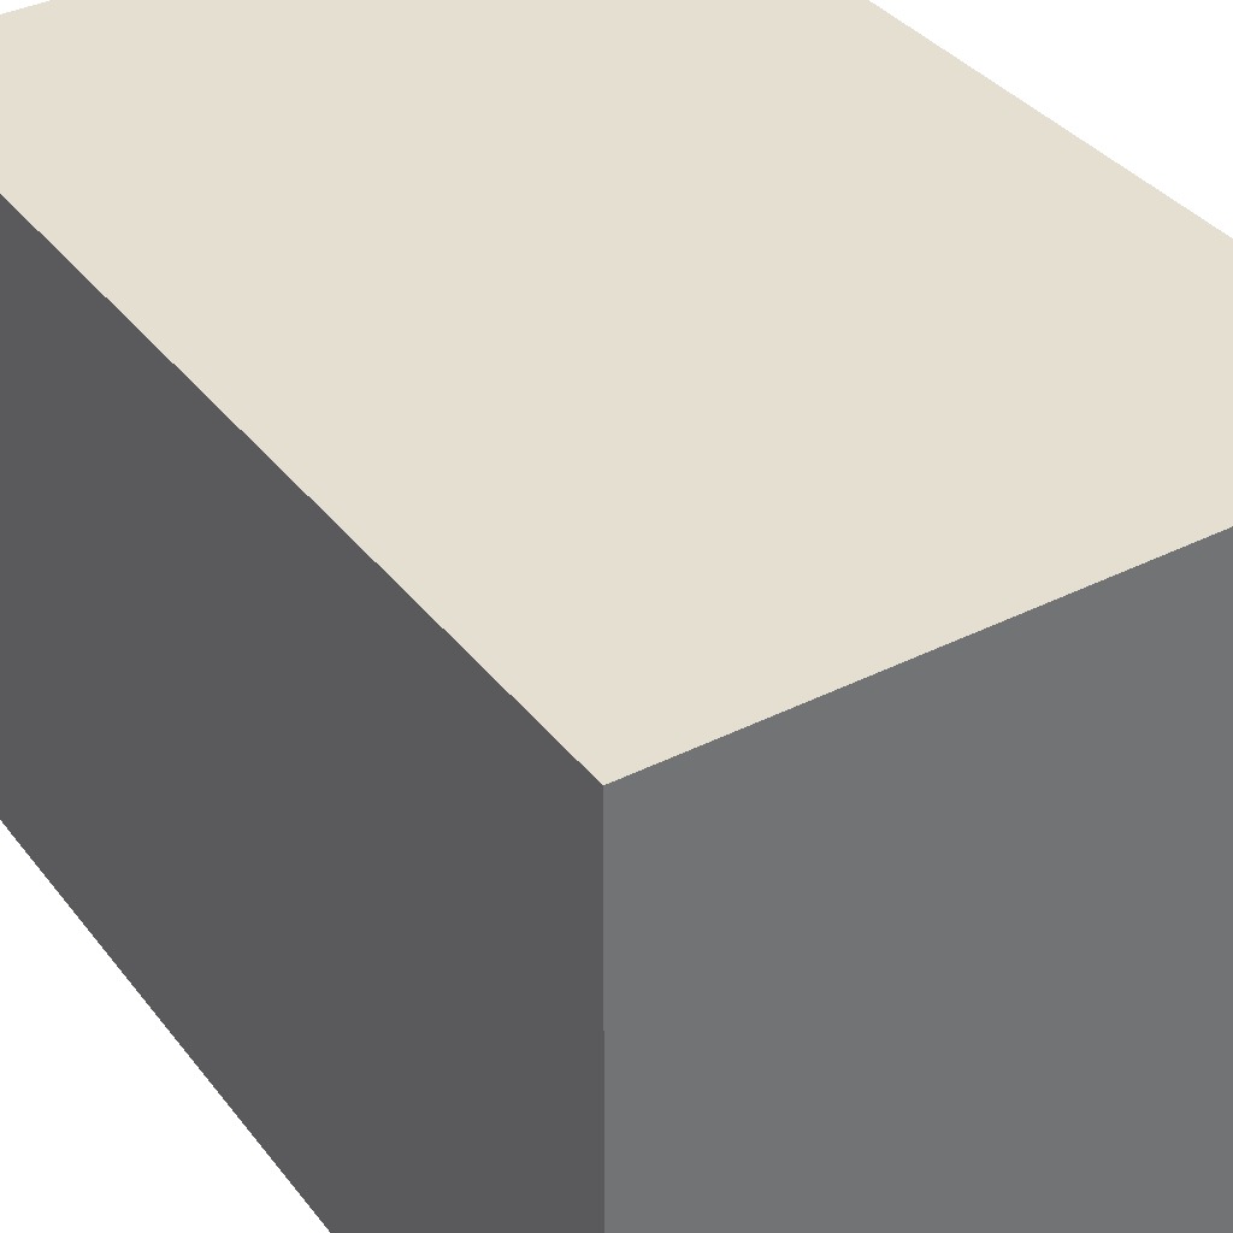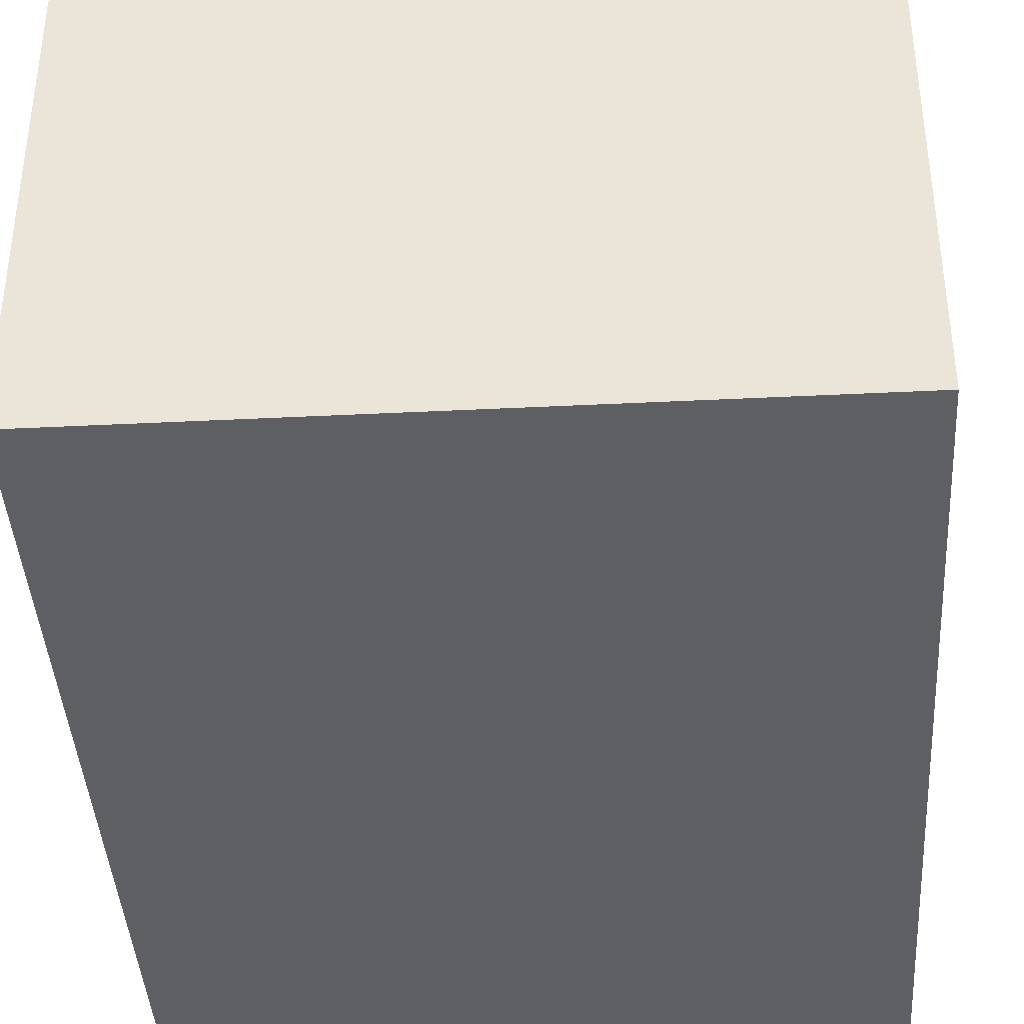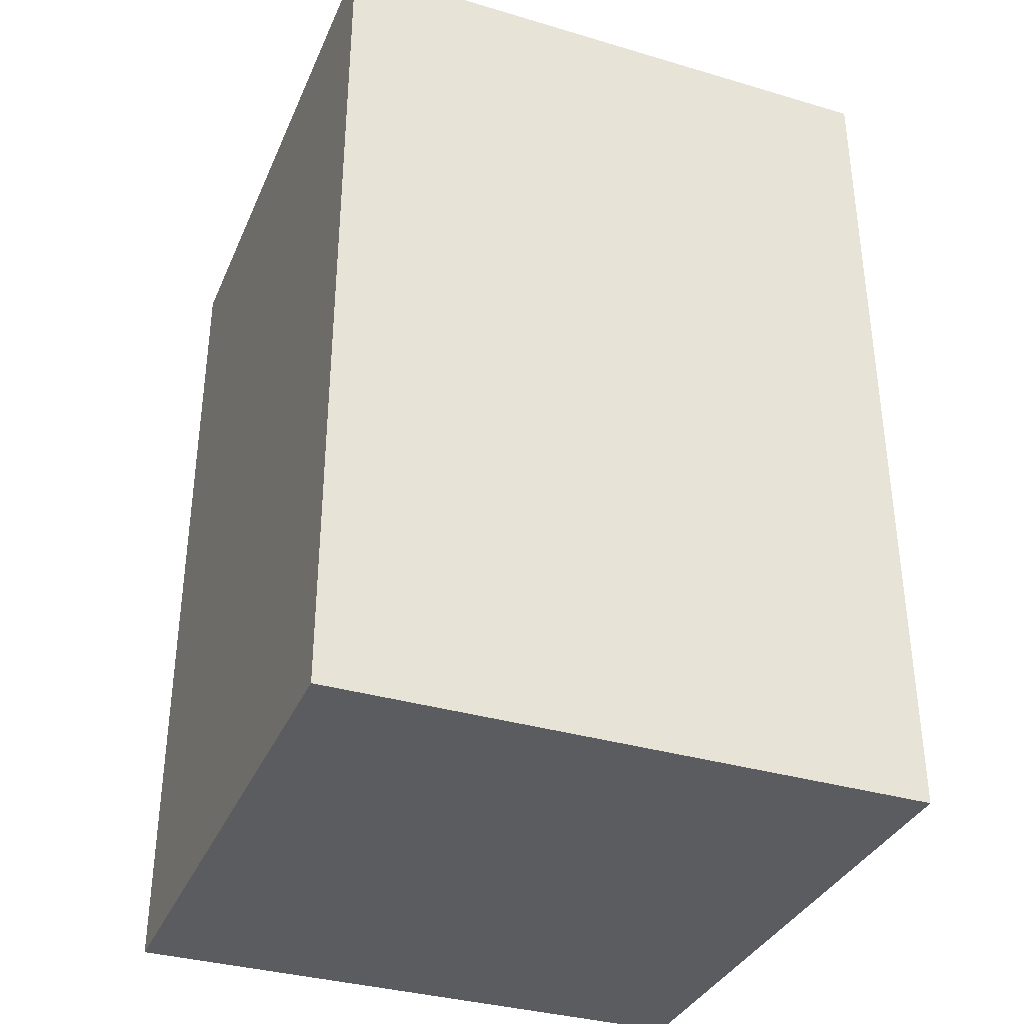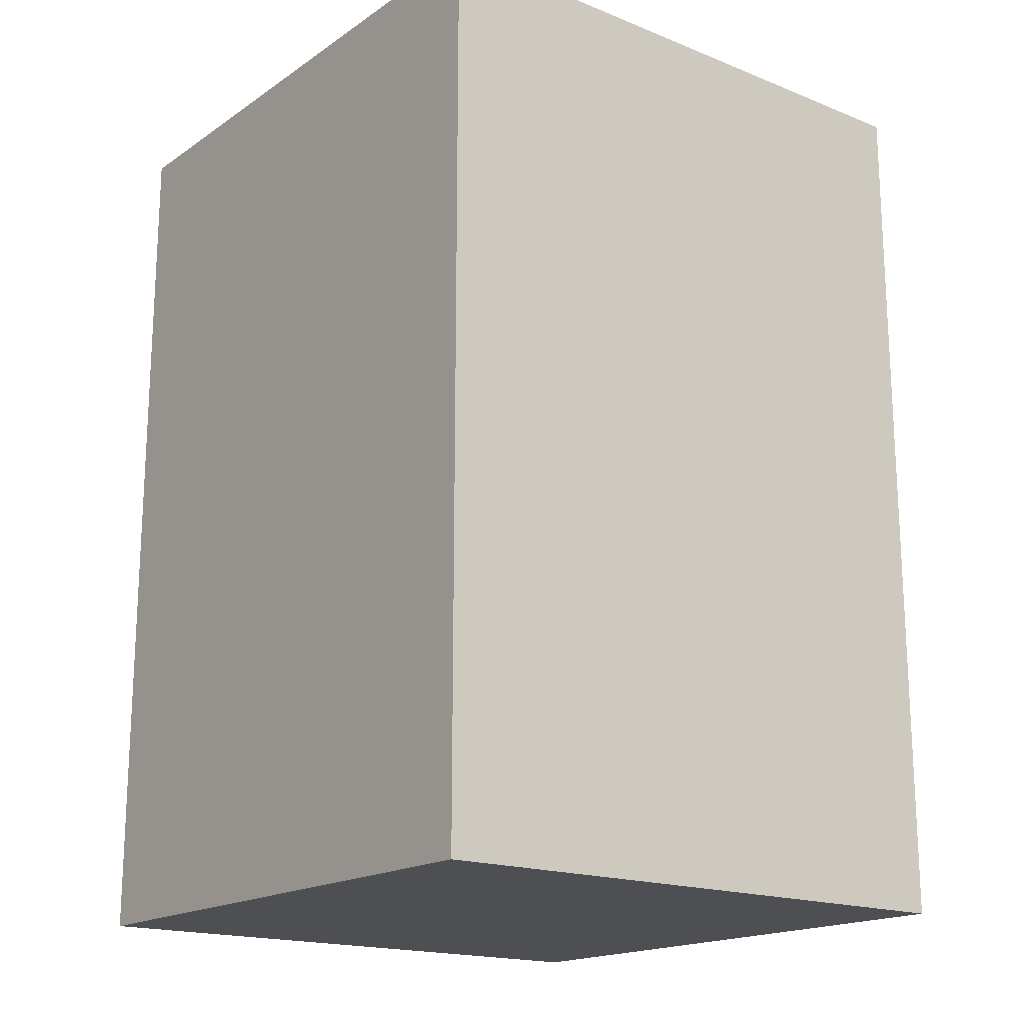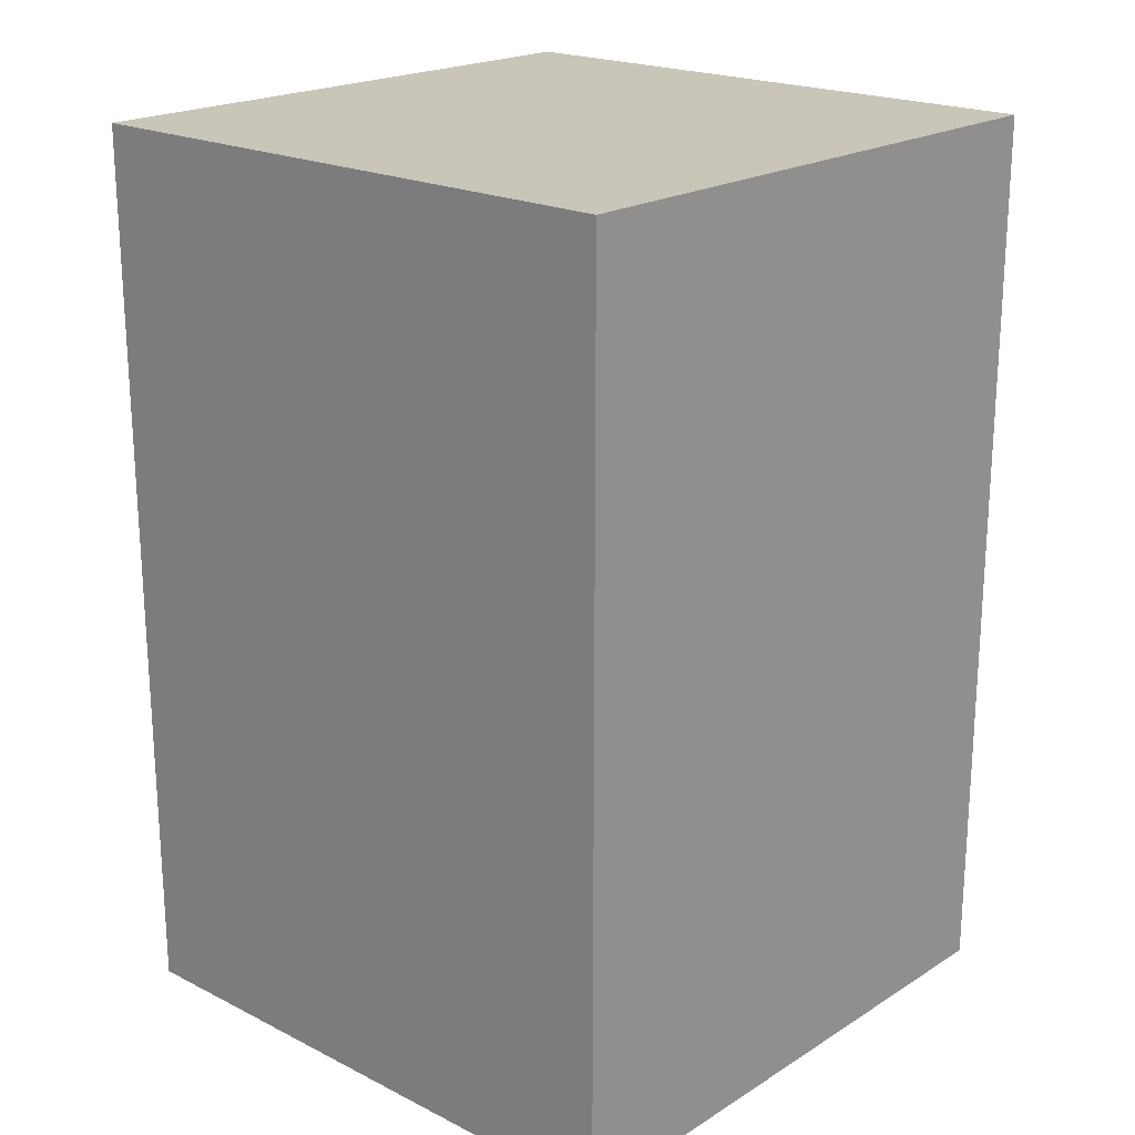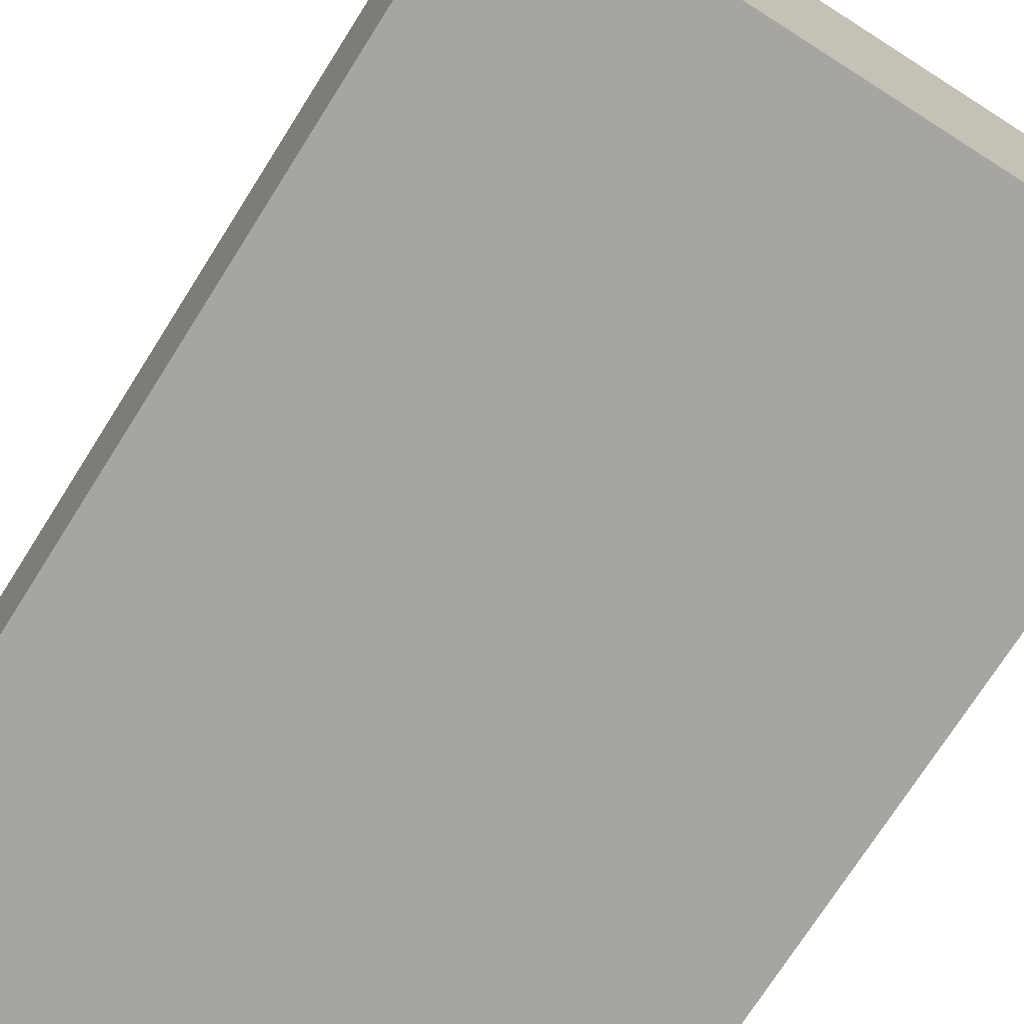
<metadata>
{"format":"obj","ext":"obj","renderer":"f3d","projection":"perspective","resolution":1024,"background":"white","views":[{"elev":36.7,"azim":147.0,"up":"+Z"},{"elev":-40.4,"azim":3.5,"up":"+Z"},{"elev":-35.1,"azim":68.6,"up":"+Y"},{"elev":-17.8,"azim":52.1,"up":"+Y"},{"elev":20.6,"azim":-48.0,"up":"+Y"},{"elev":-73.7,"azim":-32.4,"up":"+Z"}]}
</metadata>
<code>
o Cube.008
v 0.1 0.625 -0.1
v 0.1 0.775 -0.1
v -0 0.775 -0.1
v -0 0.625 -0.1
v 0.1 0.625 0
v 0.1 0.775 0
v -0 0.625 0
v -0 0.775 0
f 2 1 4 3
f 1 2 6 5
f 7 4 1 5
f 6 2 3 8
f 3 4 7 8
f 7 5 6 8

</code>
